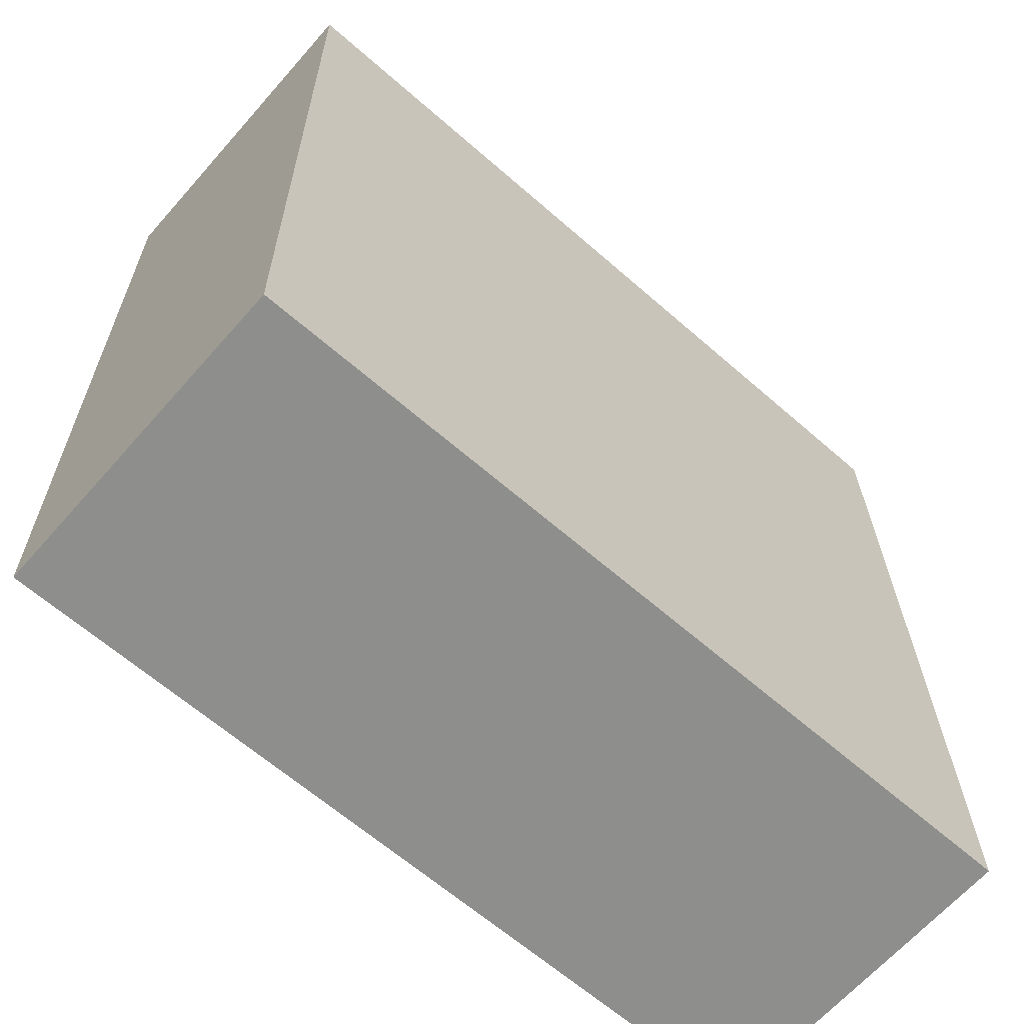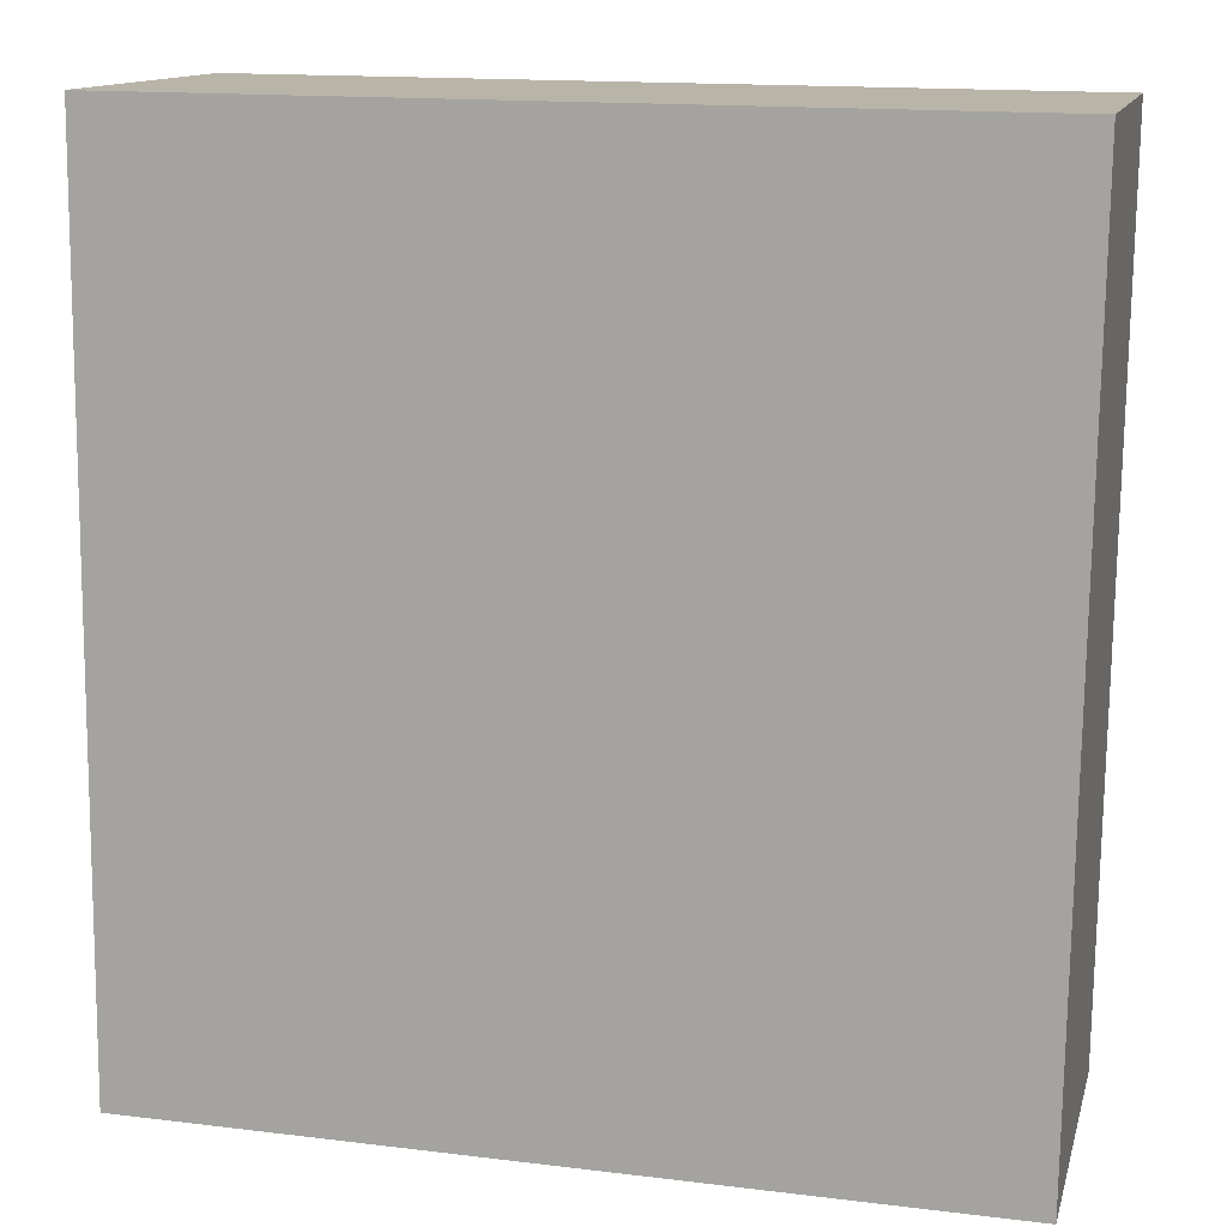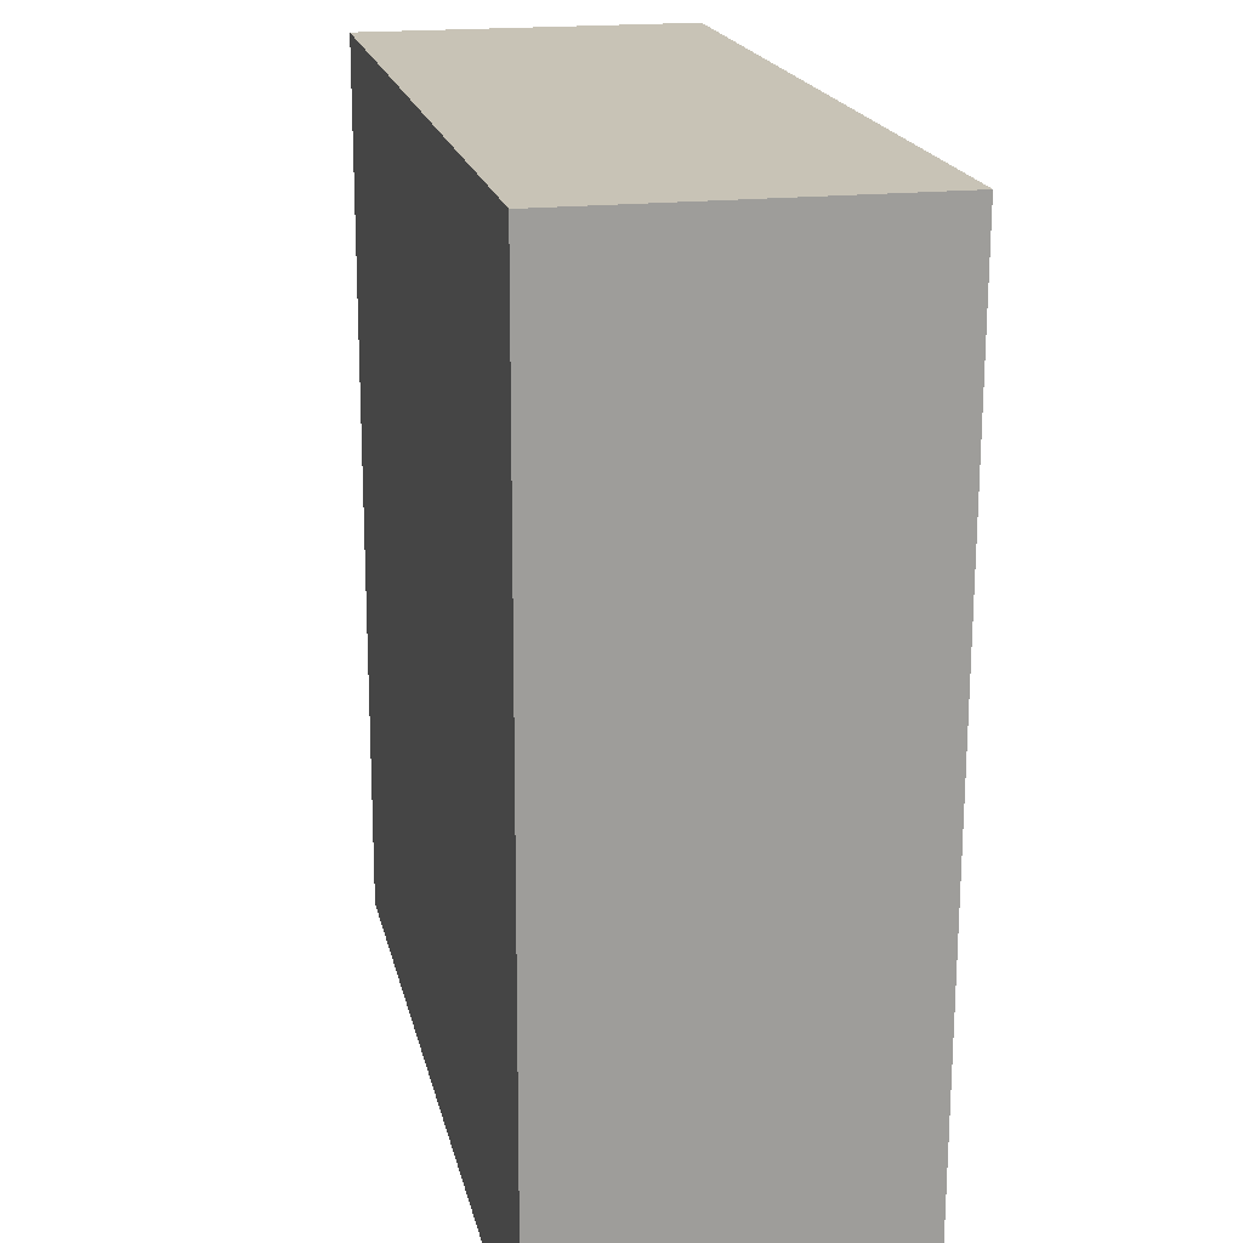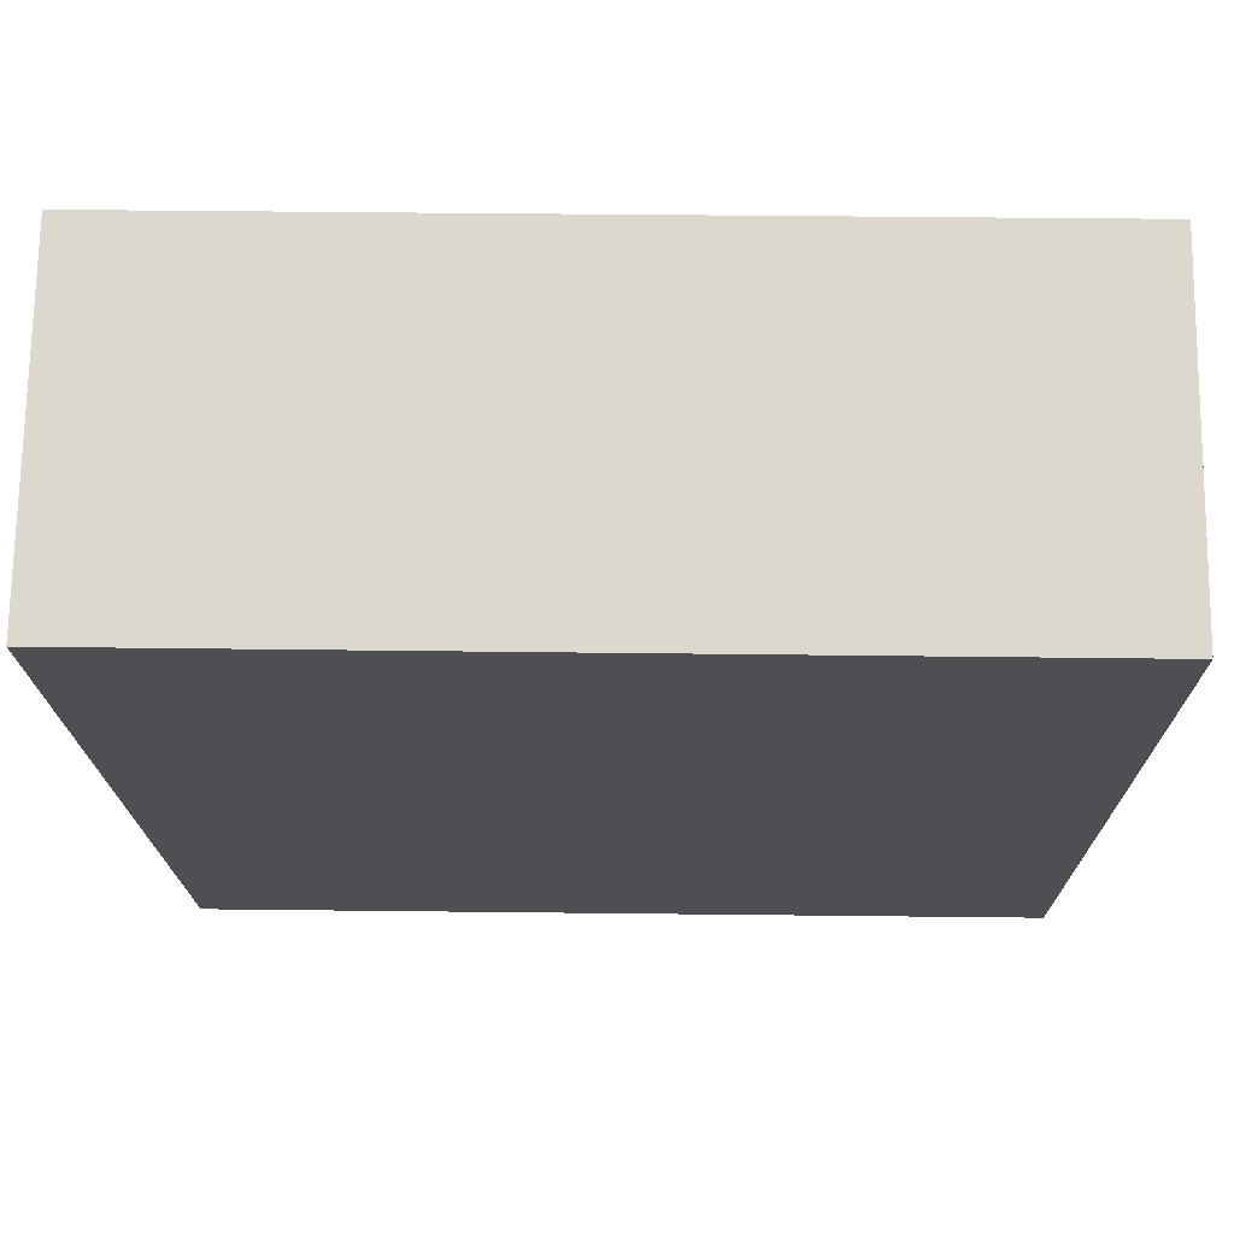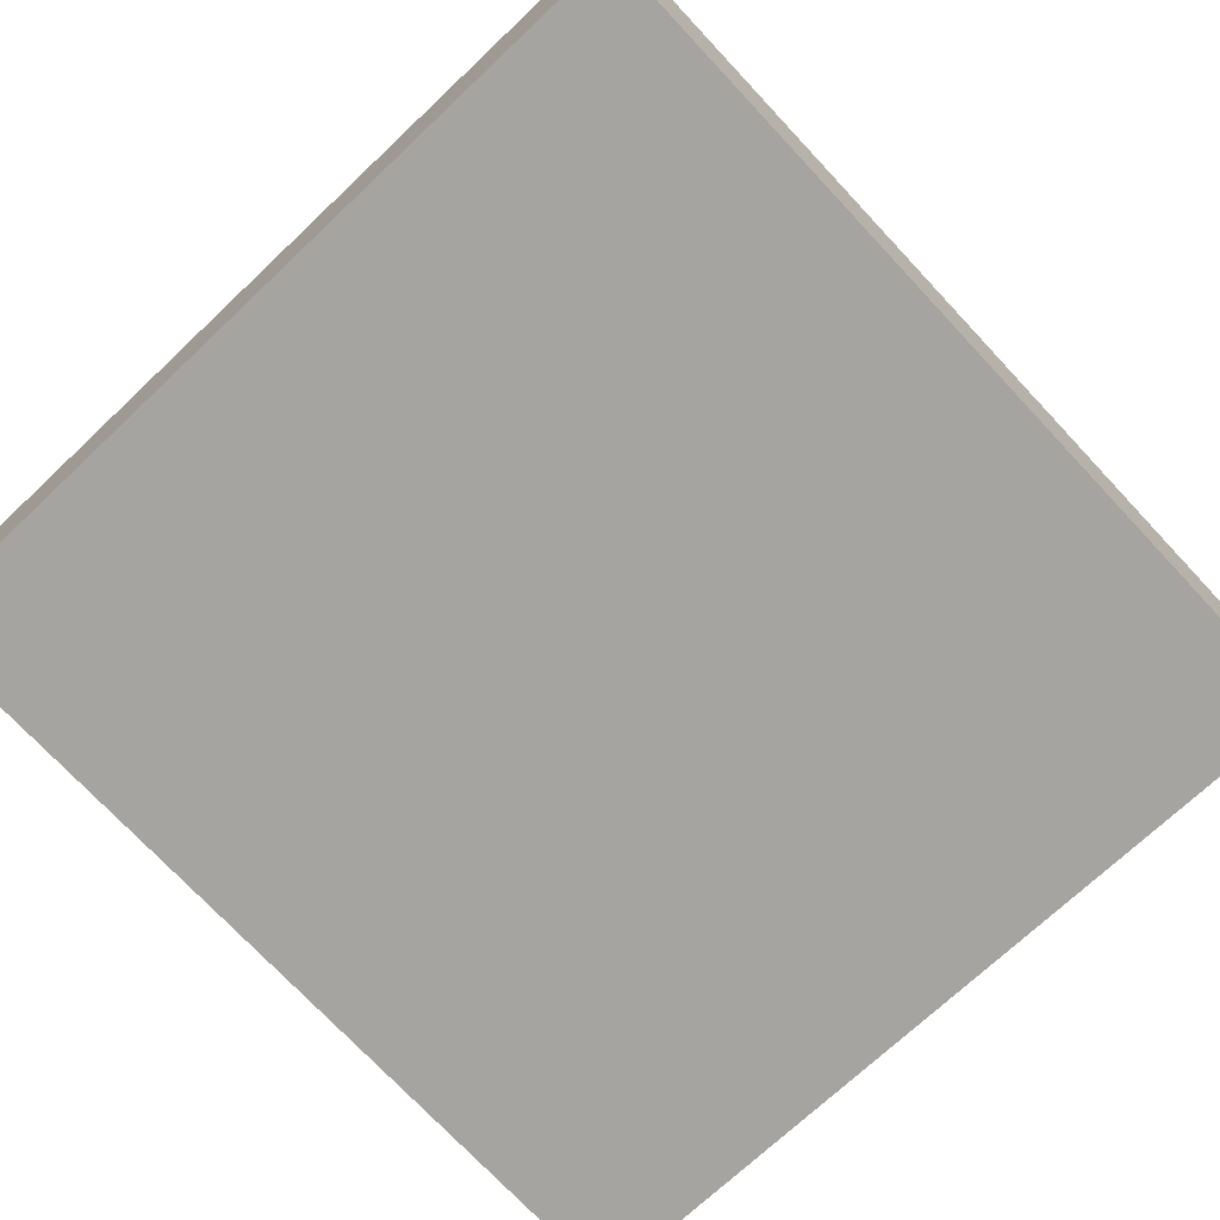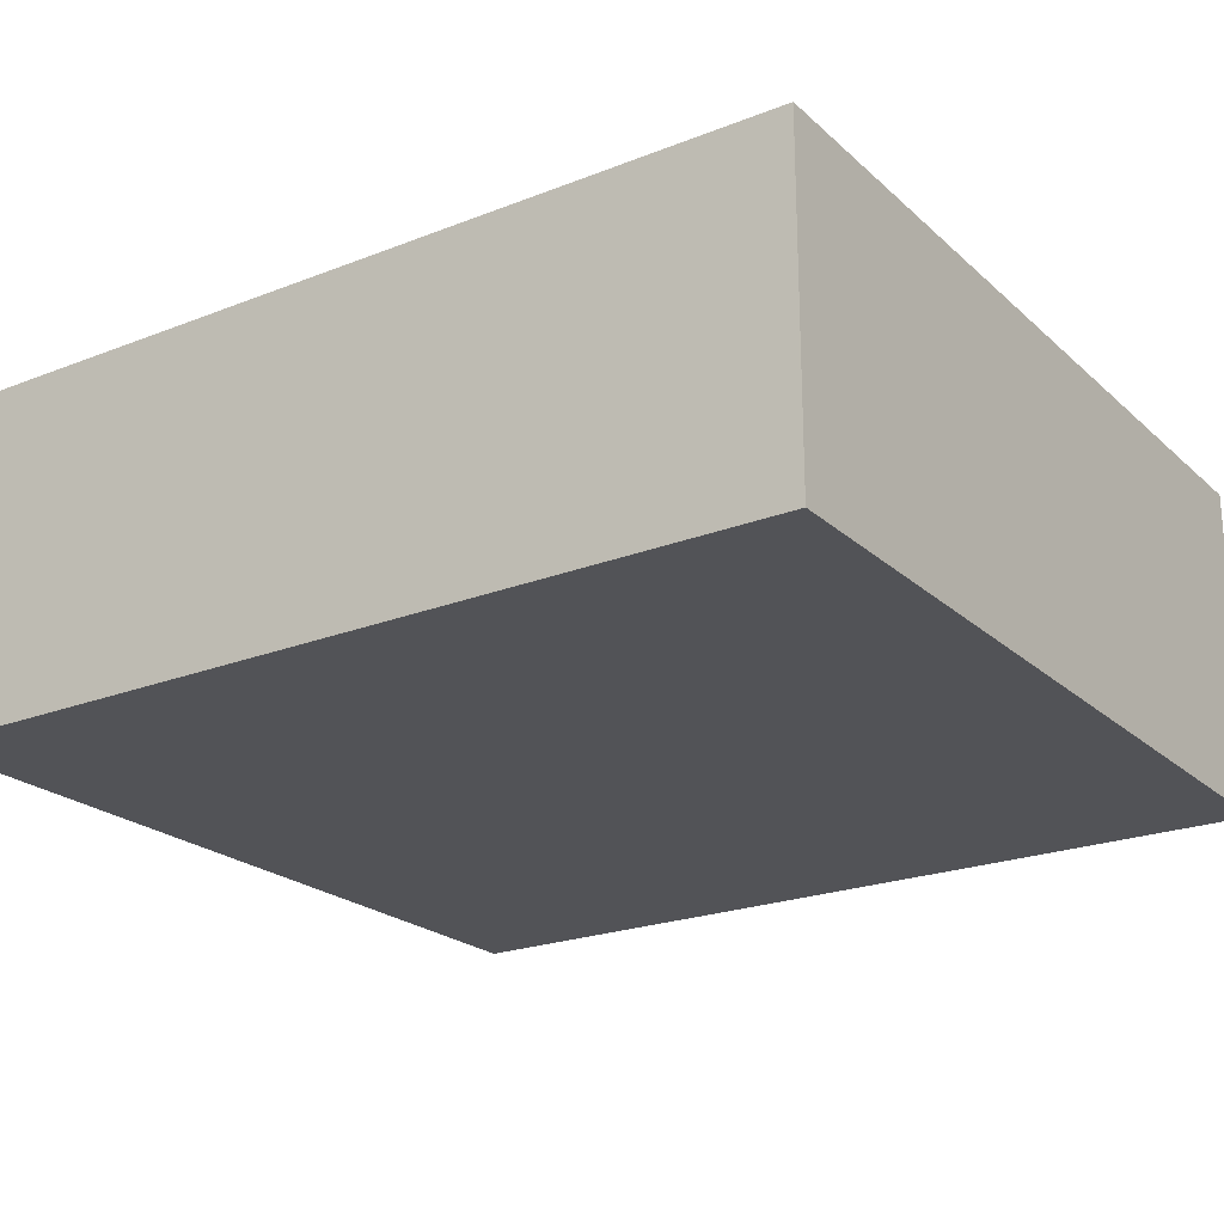
<metadata>
{"format":"obj","ext":"obj","renderer":"f3d","projection":"perspective","resolution":1024,"background":"white","views":[{"elev":-65.3,"azim":-41.4,"up":"+Z"},{"elev":13.1,"azim":-166.3,"up":"+Z"},{"elev":18.9,"azim":-102.2,"up":"+Z"},{"elev":72.4,"azim":0.8,"up":"+Z"},{"elev":-73.2,"azim":-137.6,"up":"+Y"},{"elev":-22.5,"azim":-56.7,"up":"+Y"}]}
</metadata>
<code>
v  5.965 2.38 0.06
v  0.089 2.38 -6.327
v  0 2.38 1.457e-16
v  6.021 2.38 -6.232
v  0.089 3.874e-16 -6.327
v  0 0 0
v  5.965 -3.674e-18 0.06
v  6.021 3.816e-16 -6.232
g defaultobject
f 1 2 3
f 2 1 4
f 5 3 2
f 3 5 6
f 6 1 3
f 1 6 7
f 7 4 1
f 4 7 8
f 8 2 4
f 2 8 5
f 8 6 5
f 6 8 7

</code>
